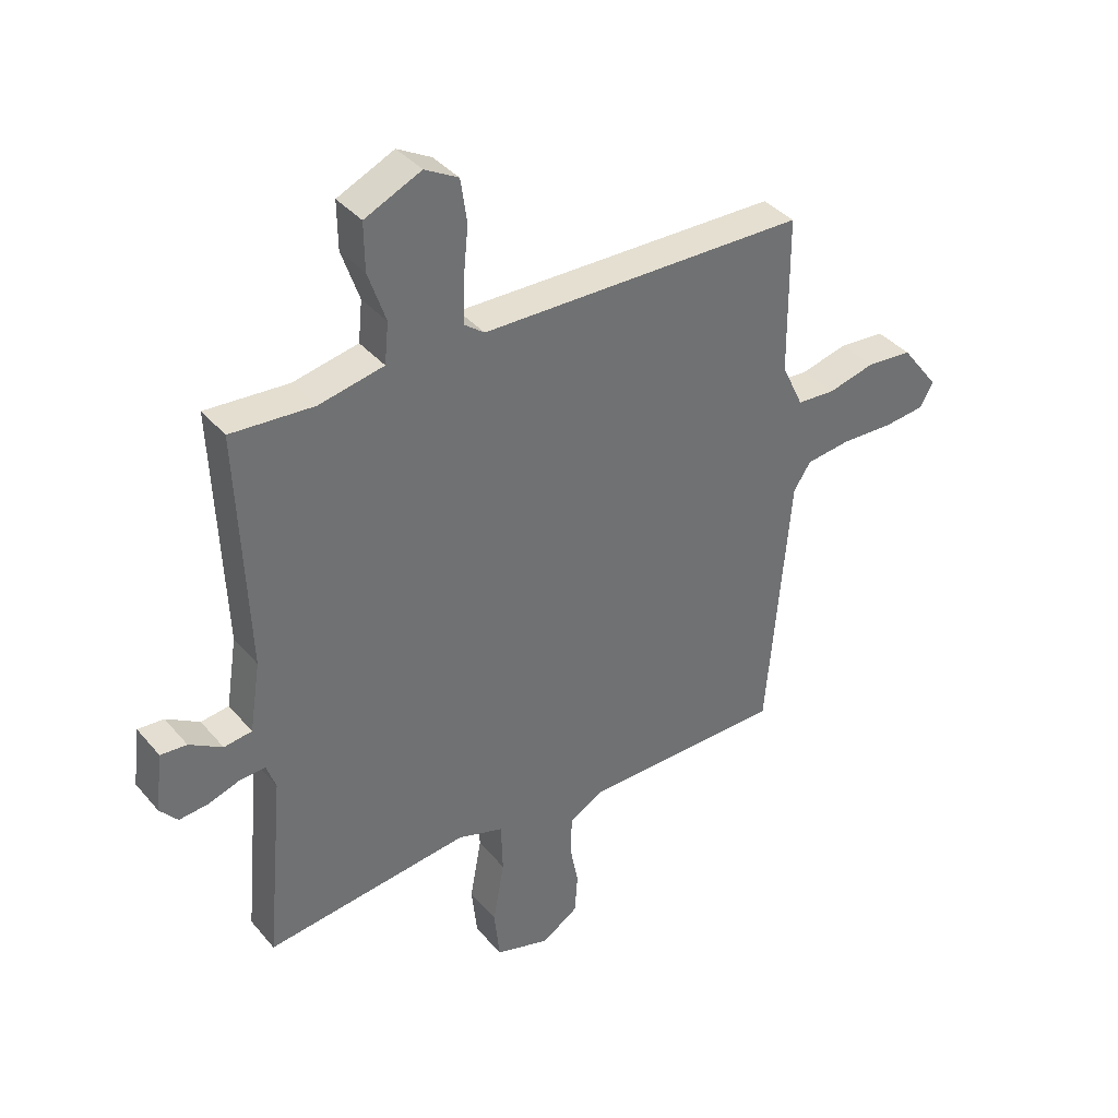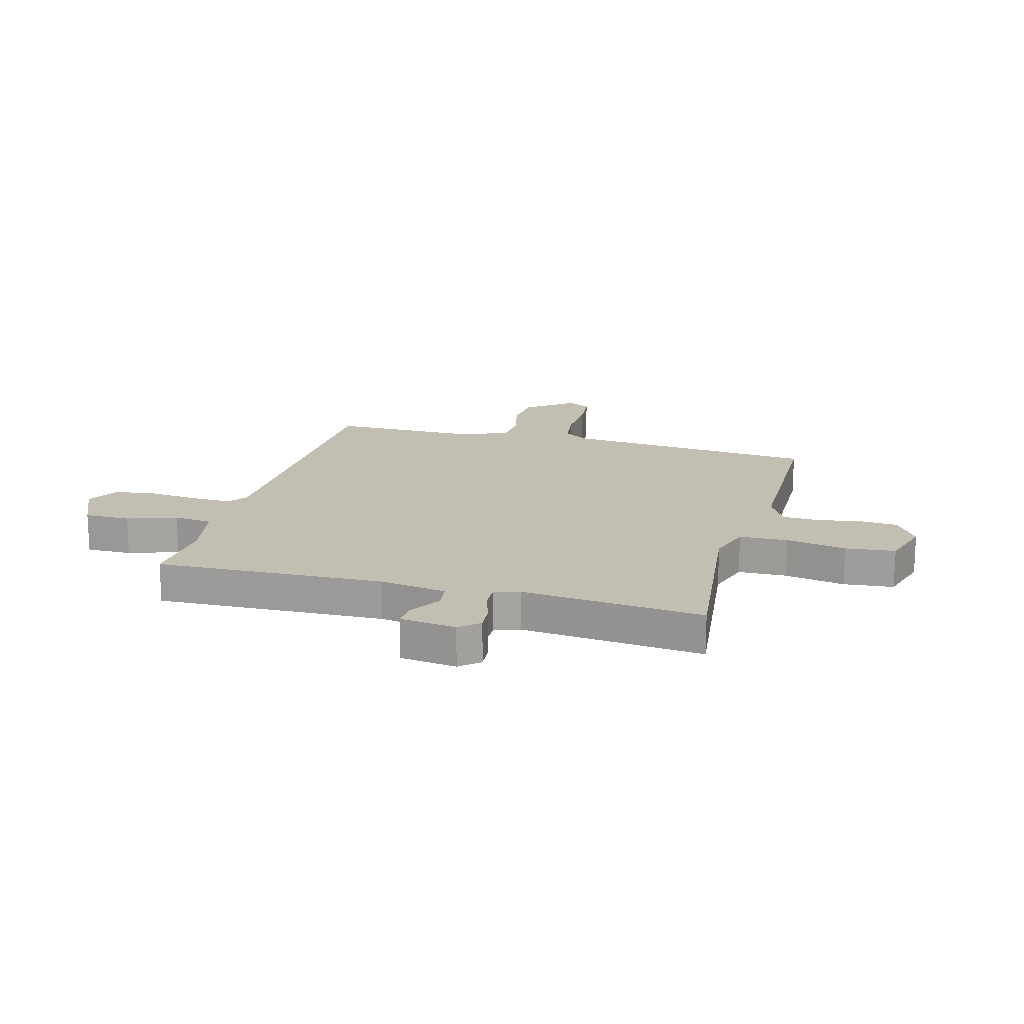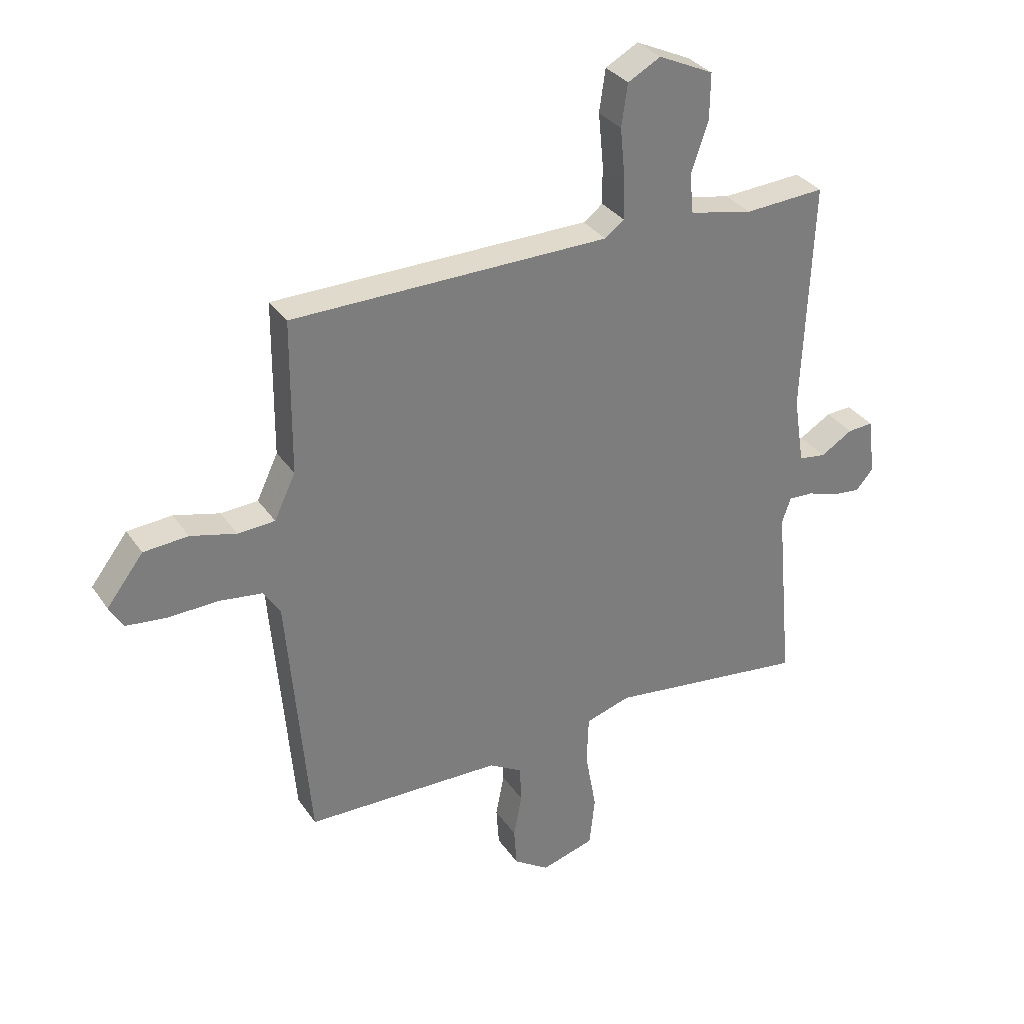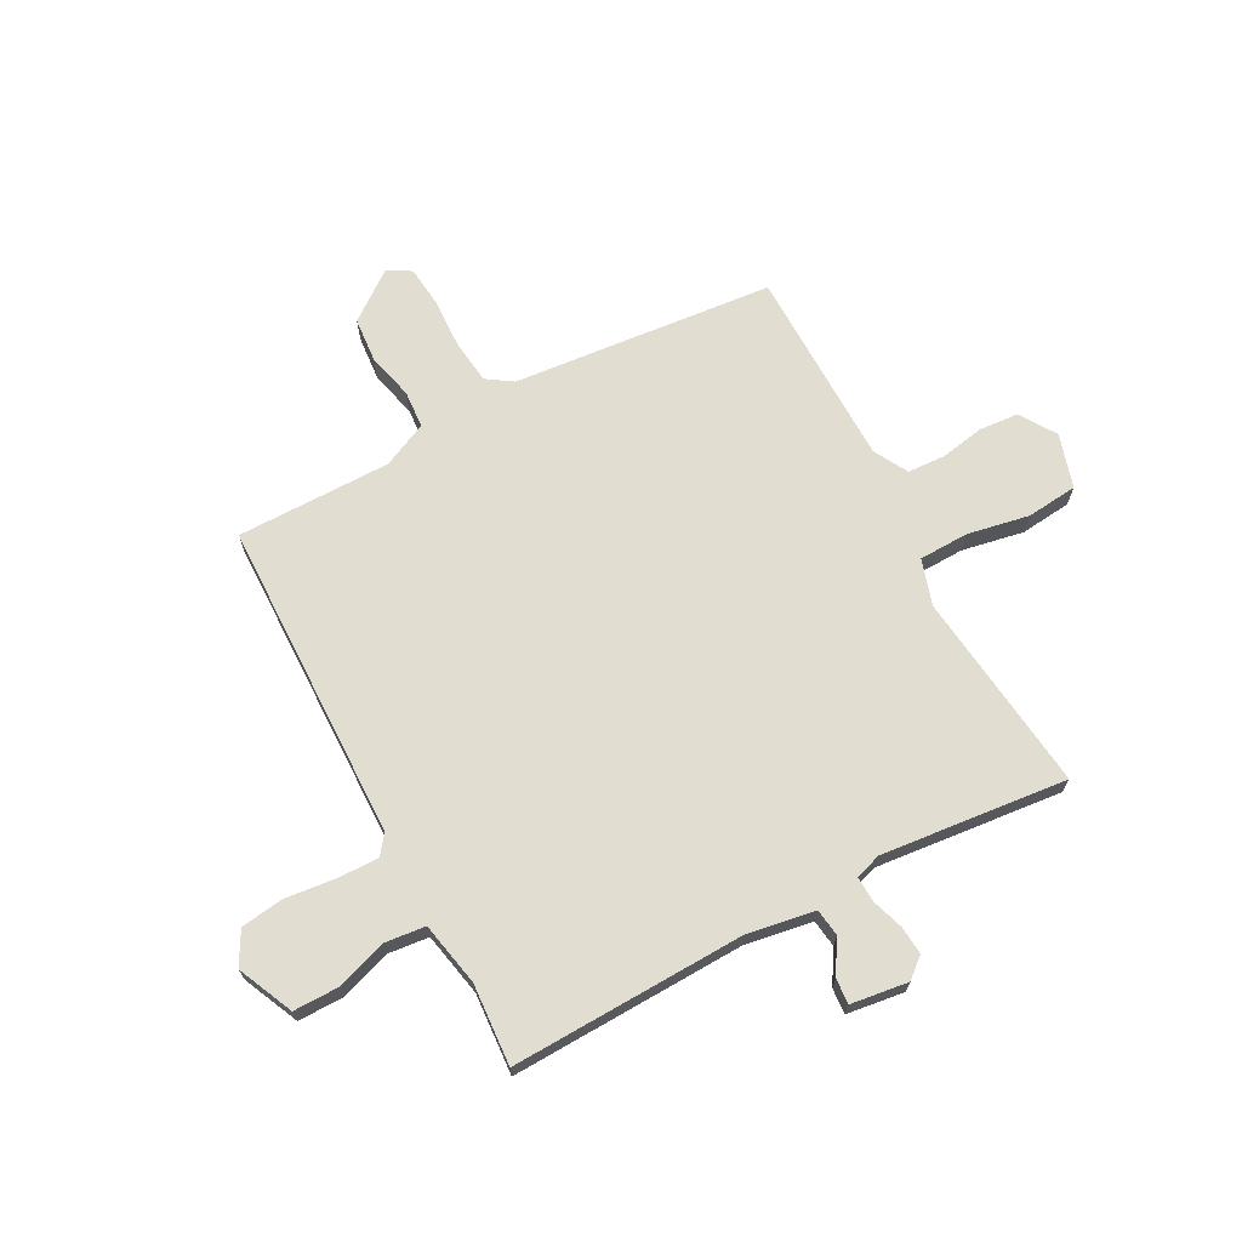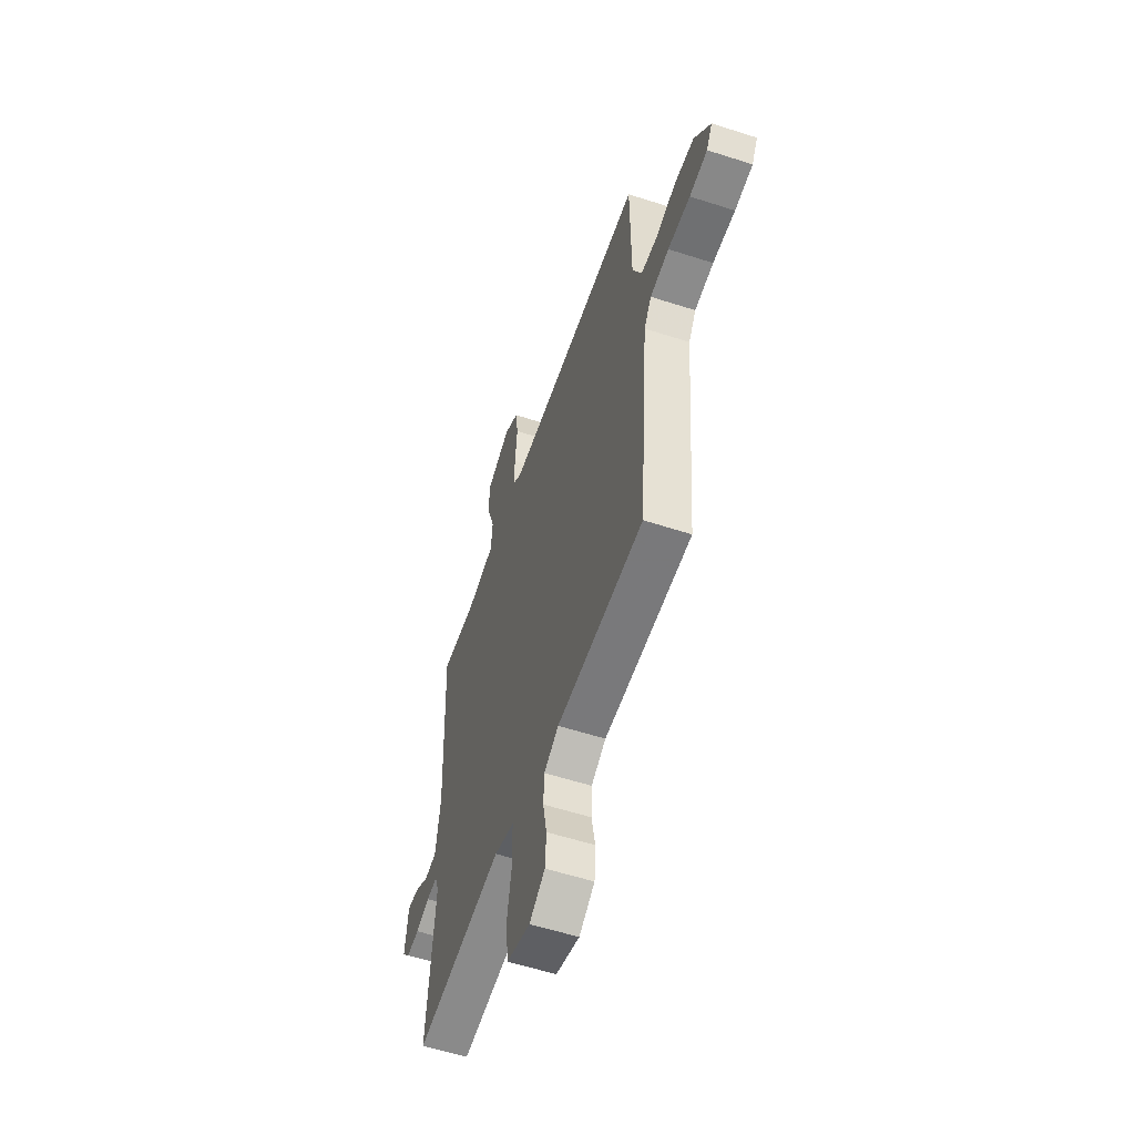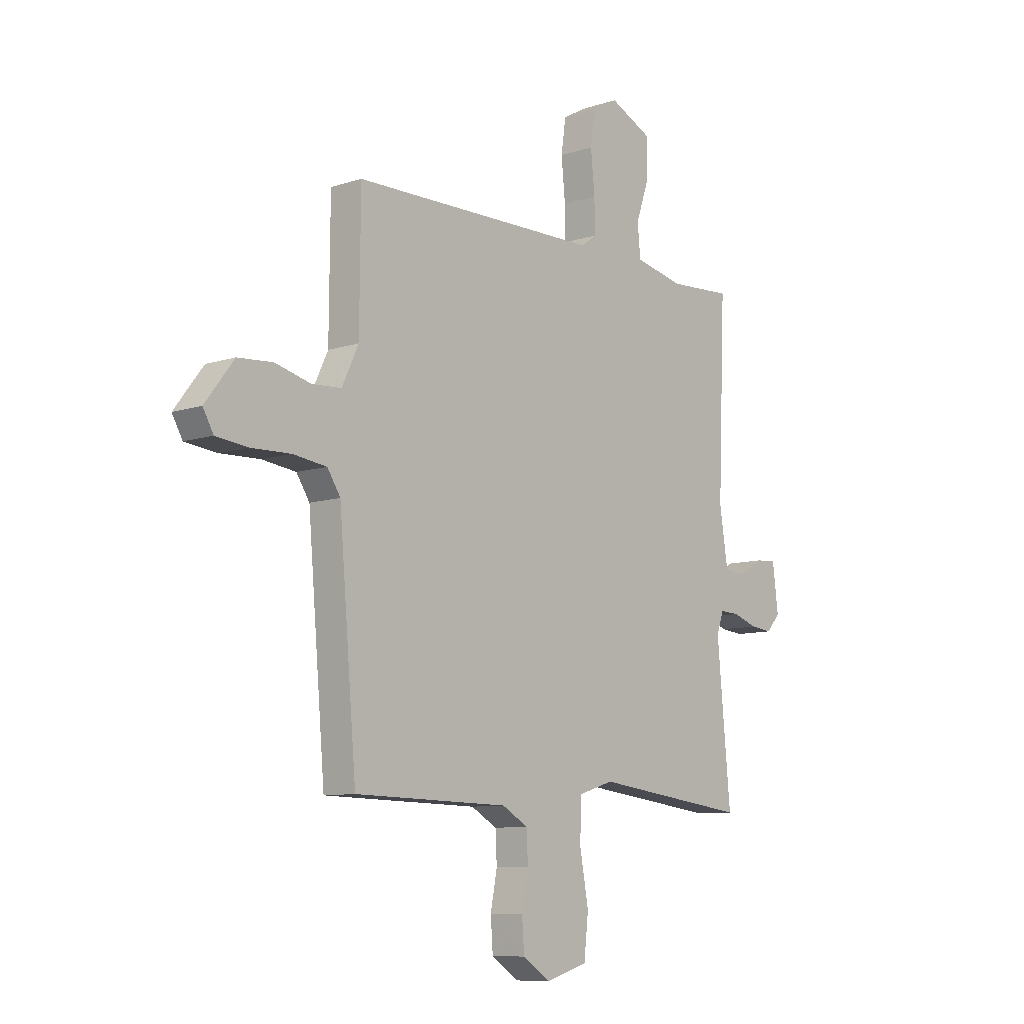
<metadata>
{"format":"obj","ext":"obj","renderer":"f3d","projection":"perspective","resolution":1024,"background":"white","views":[{"elev":37.7,"azim":144.8,"up":"+Z"},{"elev":17.3,"azim":105.6,"up":"+Y"},{"elev":32.3,"azim":-28.7,"up":"+Z"},{"elev":68.9,"azim":62.4,"up":"+Y"},{"elev":-56.7,"azim":-108.7,"up":"+Z"},{"elev":-9.2,"azim":-49.1,"up":"+Z"}]}
</metadata>
<code>
v 0.5 0.07 0.5
v 0.483 0.07 0.083
v 0.502 0.07 -0.039
v 0.551 0.07 -0.046
v 0.609 0.07 -0.011
v 0.655 0.07 -0.008
v 0.668 0.07 -0.111
v 0.637 0.07 -0.147
v 0.586 0.07 -0.142
v 0.53 0.07 -0.123
v 0.485 0.07 -0.121
v 0.469 0.07 -0.167
v 0.5 0.07 -0.5
v 0.141 0.07 -0.456
v 0.06 0.07 -0.481
v 0.057 0.07 -0.57
v 0.077 0.07 -0.68
v 0.067 0.07 -0.771
v -0.029 0.07 -0.799
v -0.093 0.07 -0.757
v -0.098 0.07 -0.686
v -0.083 0.07 -0.608
v -0.086 0.07 -0.541
v -0.146 0.07 -0.507
v -0.5 0.07 -0.5
v -0.54 0.07 -0.034
v -0.57 0.07 0.012
v -0.647 0.07 0.022
v -0.738 0.07 0.019
v -0.811 0.07 0.027
v -0.835 0.07 0.069
v -0.769 0.07 0.155
v -0.689 0.07 0.161
v -0.607 0.07 0.14
v -0.54 0.07 0.144
v -0.502 0.07 0.224
v -0.5 0.07 0.5
v 0.072 0.07 0.507
v 0.107 0.07 0.533
v 0.106 0.07 0.606
v 0.097 0.07 0.697
v 0.108 0.07 0.773
v 0.167 0.07 0.805
v 0.266 0.07 0.759
v 0.265 0.07 0.676
v 0.234 0.07 0.586
v 0.241 0.07 0.515
v 0.355 0.07 0.491
v 0.5 0 0.5
v 0.483 0 0.083
v 0.502 0 -0.039
v 0.551 0 -0.046
v 0.609 0 -0.011
v 0.655 0 -0.008
v 0.668 0 -0.111
v 0.637 0 -0.147
v 0.586 0 -0.142
v 0.53 0 -0.123
v 0.485 0 -0.121
v 0.469 0 -0.167
v 0.5 0 -0.5
v 0.141 0 -0.456
v 0.06 0 -0.481
v 0.057 0 -0.57
v 0.077 0 -0.68
v 0.067 0 -0.771
v -0.029 0 -0.799
v -0.093 0 -0.757
v -0.098 0 -0.686
v -0.083 0 -0.608
v -0.086 0 -0.541
v -0.146 0 -0.507
v -0.5 0 -0.5
v -0.54 0 -0.034
v -0.57 0 0.012
v -0.647 0 0.022
v -0.738 0 0.019
v -0.811 0 0.027
v -0.835 0 0.069
v -0.769 0 0.155
v -0.689 0 0.161
v -0.607 0 0.14
v -0.54 0 0.144
v -0.502 0 0.224
v -0.5 0 0.5
v 0.072 0 0.507
v 0.107 0 0.533
v 0.106 0 0.606
v 0.097 0 0.697
v 0.108 0 0.773
v 0.167 0 0.805
v 0.266 0 0.759
v 0.265 0 0.676
v 0.234 0 0.586
v 0.241 0 0.515
v 0.355 0 0.491
f 44 45 46
f 43 44 46
f 42 43 46
f 41 42 46
f 40 41 46
f 39 40 46 47
f 38 39 47 48
f 36 37 38 48
f 32 33 34
f 31 32 34
f 30 31 34
f 29 30 34
f 28 29 34
f 27 28 34 35
f 48 1 2
f 36 48 2
f 35 36 2
f 27 35 2
f 26 27 2
f 20 21 22
f 19 20 22
f 18 19 22
f 17 18 22
f 16 17 22
f 15 16 22 23
f 12 13 14
f 11 12 14 15
f 8 9 10
f 7 8 10
f 6 7 10
f 5 6 10
f 4 5 10
f 3 4 10 11
f 3 11 15
f 2 3 15
f 26 2 15
f 25 26 15
f 24 25 15
f 15 23 24
f 94 93 92
f 94 92 91
f 94 91 90
f 94 90 89
f 94 89 88
f 95 94 88 87
f 96 95 87 86
f 96 86 85 84
f 82 81 80
f 82 80 79
f 82 79 78
f 82 78 77
f 82 77 76
f 83 82 76 75
f 50 49 96
f 50 96 84
f 50 84 83
f 50 83 75
f 50 75 74
f 70 69 68
f 70 68 67
f 70 67 66
f 70 66 65
f 70 65 64
f 71 70 64 63
f 62 61 60
f 63 62 60 59
f 58 57 56
f 58 56 55
f 58 55 54
f 58 54 53
f 58 53 52
f 59 58 52 51
f 63 59 51
f 63 51 50
f 63 50 74
f 63 74 73
f 63 73 72
f 72 71 63
f 1 49 50 2
f 2 50 51 3
f 3 51 52 4
f 4 52 53 5
f 5 53 54 6
f 6 54 55 7
f 7 55 56 8
f 8 56 57 9
f 9 57 58 10
f 10 58 59 11
f 11 59 60 12
f 12 60 61 13
f 13 61 62 14
f 14 62 63 15
f 15 63 64 16
f 16 64 65 17
f 17 65 66 18
f 18 66 67 19
f 19 67 68 20
f 20 68 69 21
f 21 69 70 22
f 22 70 71 23
f 23 71 72 24
f 24 72 73 25
f 25 73 74 26
f 26 74 75 27
f 27 75 76 28
f 28 76 77 29
f 29 77 78 30
f 30 78 79 31
f 31 79 80 32
f 32 80 81 33
f 33 81 82 34
f 34 82 83 35
f 35 83 84 36
f 36 84 85 37
f 37 85 86 38
f 38 86 87 39
f 39 87 88 40
f 40 88 89 41
f 41 89 90 42
f 42 90 91 43
f 43 91 92 44
f 44 92 93 45
f 45 93 94 46
f 46 94 95 47
f 47 95 96 48
f 48 96 49 1

</code>
